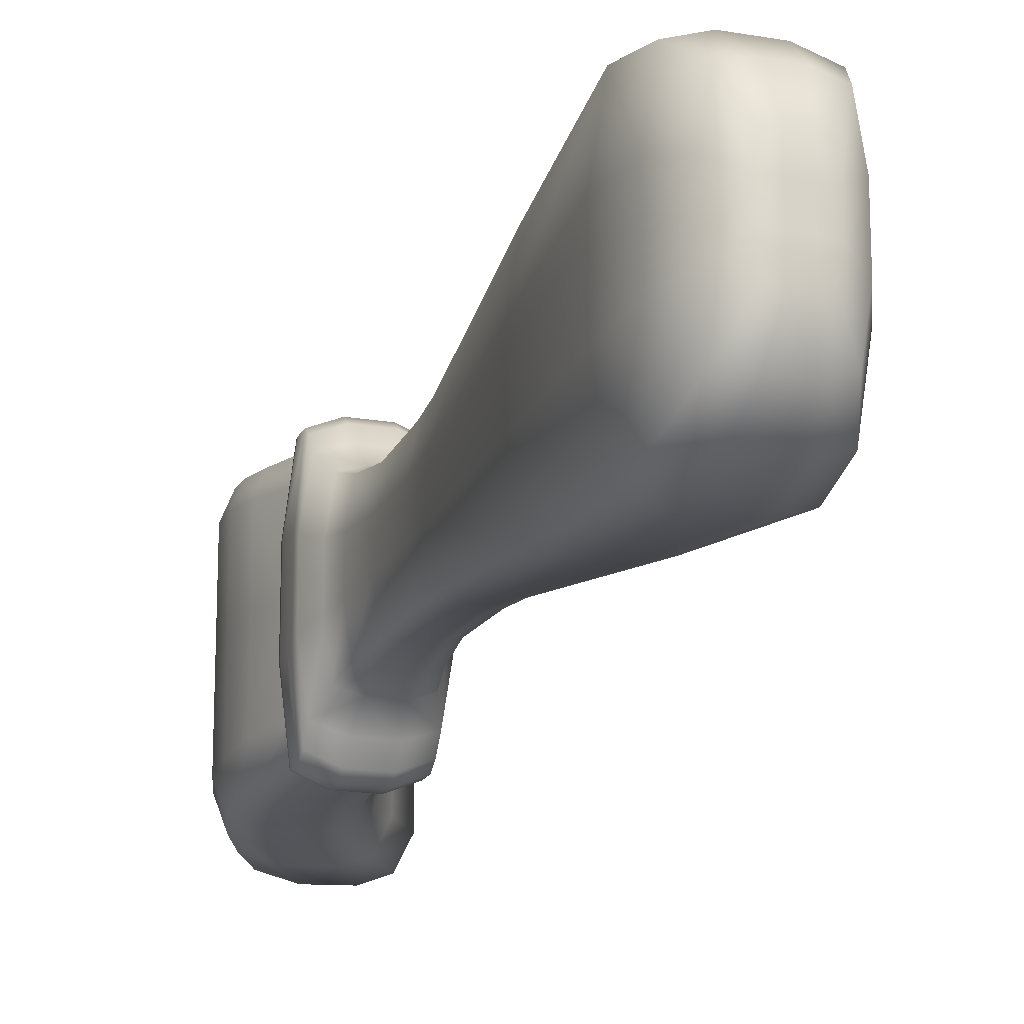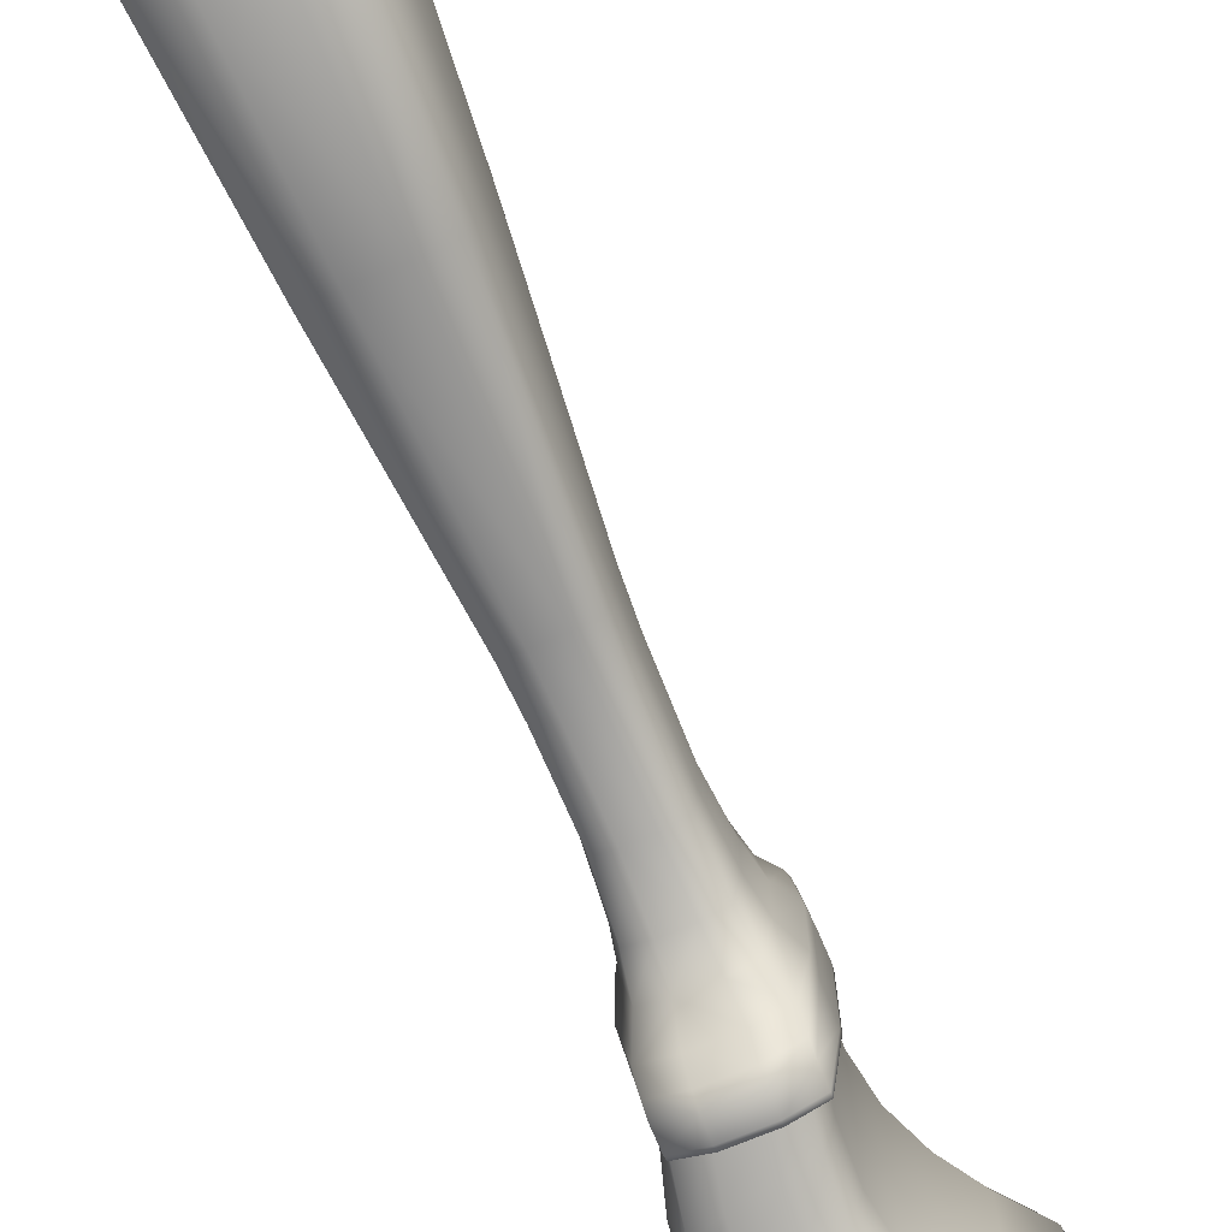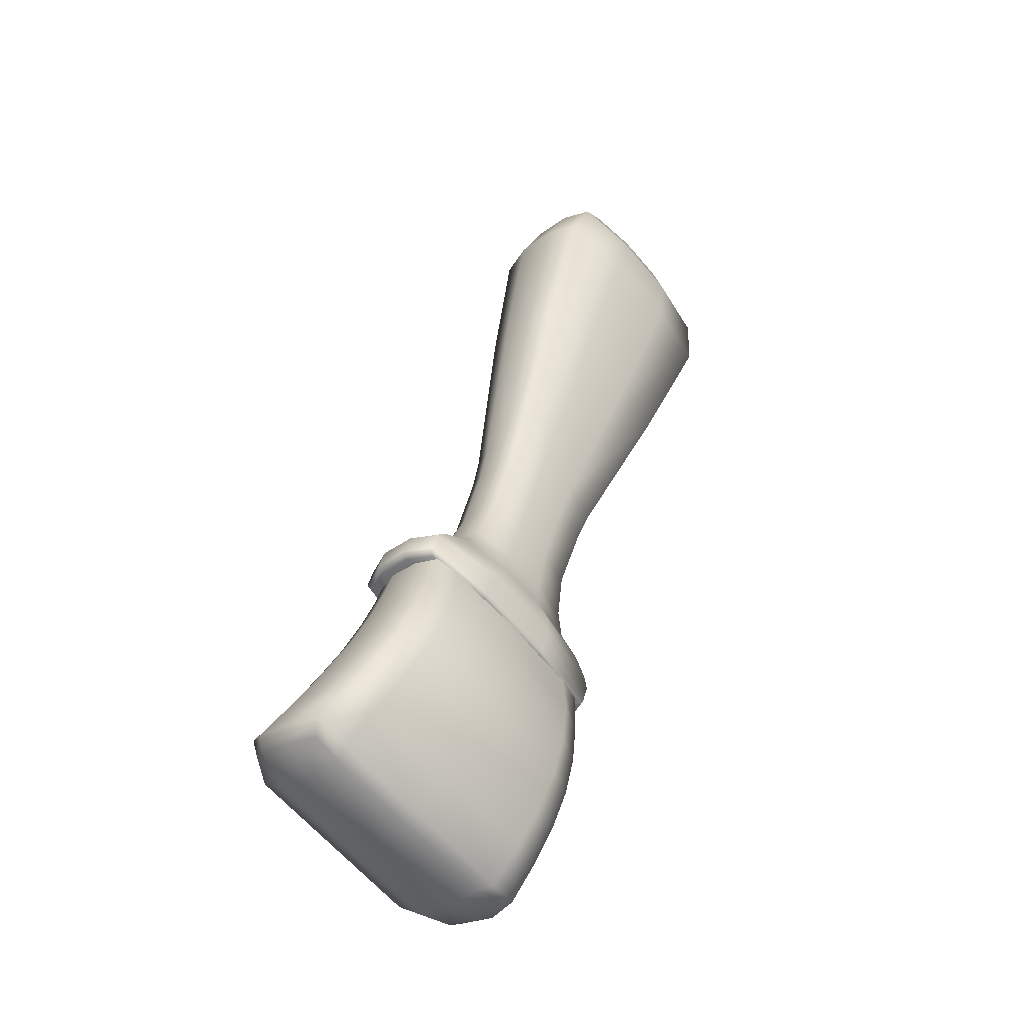
<metadata>
{"format":"obj","ext":"obj","renderer":"f3d","projection":"perspective","resolution":1024,"background":"white","views":[{"elev":-17.5,"azim":143.4,"up":"+Z"},{"elev":-72.3,"azim":-175.2,"up":"+Z"},{"elev":-63.2,"azim":40.3,"up":"+Y"}]}
</metadata>
<code>
o Cube.001_Cube.011
v 0.485 0.04854 -0.6148
v 0.5068 0.03957 -0.6085
v 0.458 0.02741 -0.6186
v 0.512 0.03315 -0.4319
v 0.5068 0.03957 -0.4095
v 0.4826 0.01908 -0.4059
v 0.458 0.06391 -0.4032
v 0.4414 0.07677 -0.4095
v 0.4149 0.0576 -0.4059
v 0.431 0.07925 -0.5848
v 0.4414 0.07677 -0.6085
v 0.4021 0.0592 -0.5875
v 0.4149 0.0576 -0.6121
v 0.3985 0.05211 -0.5811
v 0.5387 0.1274 -0.6035
v 0.5549 0.1151 -0.5979
v 0.544 0.08702 -0.6014
v 0.5628 0.1137 -0.4402
v 0.5549 0.1151 -0.4201
v 0.544 0.08702 -0.4166
v 0.5146 0.1411 -0.4145
v 0.4965 0.1484 -0.4201
v 0.5015 0.1121 -0.4107
v 0.4905 0.1548 -0.5767
v 0.4965 0.1484 -0.5979
v 0.4833 0.1216 -0.6014
v 0.4455 0.01364 -0.4357
v 0.4756 0.008233 -0.4357
v 0.4499 0.02286 -0.4083
v 0.43 0.04333 -0.3994
v 0.4111 0.05109 -0.4143
v 0.4861 0.01145 -0.4292
v 0.4826 0.01908 -0.6121
v 0.4499 0.02286 -0.6097
v 0.5266 0.09783 -0.6073
v 0.5083 0.07173 -0.611
v 0.5277 0.06199 -0.605
v 0.5516 0.08356 -0.4374
v 0.5277 0.06199 -0.413
v 0.5344 0.0569 -0.4347
v 0.4833 0.1216 -0.4166
v 0.4647 0.09786 -0.413
v 0.4823 0.08655 -0.4069
v 0.4764 0.1264 -0.5794
v 0.4647 0.09786 -0.605
v 0.4562 0.1014 -0.5821
v 0.5492 0.1944 -0.5959
v 0.5656 0.1836 -0.5908
v 0.5611 0.1459 -0.5943
v 0.5458 0.1598 -0.5997
v 0.5692 0.1862 -0.4457
v 0.5657 0.1836 -0.4272
v 0.5611 0.1459 -0.4237
v 0.569 0.1466 -0.4429
v 0.527 0.207 -0.422
v 0.5103 0.2091 -0.4272
v 0.5226 0.173 -0.4183
v 0.5051 0.1778 -0.4237
v 0.5049 0.2196 -0.5712
v 0.5103 0.2091 -0.5908
v 0.5051 0.1778 -0.5943
v 0.4995 0.1862 -0.5739
v 0.458 0.06391 -0.6148
v 0.43 0.04333 -0.6186
v 0.485 0.04854 -0.4032
v 0.458 0.02741 -0.3994
v 0.5146 0.1411 -0.6035
v 0.5015 0.1121 -0.6073
v 0.5387 0.1274 -0.4145
v 0.5266 0.09783 -0.4107
v 0.3985 0.05211 -0.4357
v 0.4198 0.02826 -0.4357
v 0.4242 0.03749 -0.4083
v 0.4111 0.05109 -0.6037
v 0.4242 0.03749 -0.6097
v 0.4823 0.08655 -0.611
v 0.5083 0.07173 -0.4069
v 0.527 0.207 -0.5959
v 0.5226 0.173 -0.5997
v 0.5492 0.1944 -0.422
v 0.5458 0.1598 -0.4183
v 0.5121 0.0331 -0.5083
v 0.431 0.07925 -0.4319
v 0.4021 0.0592 -0.4292
v 0.5629 0.1136 -0.5084
v 0.4905 0.1548 -0.4402
v 0.4451 0.01387 -0.5084
v 0.4756 0.008229 -0.5084
v 0.4862 0.01137 -0.5083
v 0.5516 0.08356 -0.5084
v 0.5344 0.05689 -0.5084
v 0.4764 0.1264 -0.4374
v 0.4562 0.1014 -0.4347
v 0.5716 0.1816 -0.5085
v 0.569 0.1466 -0.5084
v 0.5049 0.2196 -0.4457
v 0.4995 0.1862 -0.4429
v 0.3985 0.05211 -0.5084
v 0.4194 0.02849 -0.5084
v 0.4311 0.07921 -0.5083
v 0.4023 0.05912 -0.5083
v 0.4905 0.1548 -0.5084
v 0.4764 0.1264 -0.5084
v 0.4562 0.1014 -0.5084
v 0.505 0.2195 -0.5085
v 0.4996 0.1861 -0.5084
v 0.512 0.03314 -0.5848
v 0.5628 0.1137 -0.5767
v 0.4734 0.01569 -0.6037
v 0.4756 0.008233 -0.5811
v 0.4861 0.01145 -0.5875
v 0.5516 0.08356 -0.5794
v 0.5344 0.0569 -0.5821
v 0.5692 0.1862 -0.5712
v 0.569 0.1466 -0.5739
v 0.4454 0.01369 -0.5811
v 0.4197 0.02832 -0.5811
v 0.4734 0.01569 -0.4143
v 0.7114 0.7009 -0.5952
v 0.7337 0.6938 -0.5875
v 0.724 0.6495 -0.5959
v 0.7411 0.6914 -0.4793
v 0.7337 0.6938 -0.429
v 0.724 0.6495 -0.4206
v 0.6816 0.7104 -0.4213
v 0.6593 0.7176 -0.429
v 0.6416 0.6758 -0.4206
v 0.6518 0.7199 -0.5372
v 0.6593 0.7176 -0.5875
v 0.6416 0.6758 -0.5959
v 0.6334 0.6784 -0.5403
v 0.6036 0.5536 -0.5344
v 0.6518 0.7199 -0.4793
v 0.6722 0.7428 -0.487
v 0.6776 0.7411 -0.45
v 0.6916 0.7484 -0.4973
v 0.7114 0.7009 -0.4213
v 0.7159 0.7288 -0.4444
v 0.7411 0.6914 -0.5372
v 0.7378 0.7219 -0.5296
v 0.6816 0.7104 -0.5952
v 0.6941 0.7358 -0.5722
v 0.714 0.7412 -0.5192
v 0.7252 0.7376 -0.5192
v 0.714 0.7412 -0.5411
v 0.7324 0.7236 -0.45
v 0.714 0.7412 -0.4755
v 0.7324 0.7236 -0.5665
v 0.6776 0.7411 -0.5665
v 0.7028 0.7448 -0.5411
v 0.6103 0.5515 -0.5797
v 0.5683 0.3954 -0.5255
v 0.6663 0.6679 -0.4121
v 0.6305 0.545 -0.4299
v 0.7322 0.6469 -0.4762
v 0.6842 0.5279 -0.4821
v 0.6992 0.6574 -0.6044
v 0.6573 0.5365 -0.5867
v 0.5727 0.394 -0.5554
v 0.5605 0.366 -0.5245
v 0.6103 0.5515 -0.4368
v 0.586 0.3897 -0.4565
v 0.6775 0.5301 -0.4368
v 0.6214 0.3784 -0.491
v 0.6775 0.5301 -0.5797
v 0.6037 0.3841 -0.56
v 0.5647 0.3646 -0.5528
v 0.5431 0.3086 -0.524
v 0.5727 0.394 -0.4611
v 0.5773 0.3606 -0.4594
v 0.617 0.3798 -0.4611
v 0.6107 0.35 -0.492
v 0.617 0.3798 -0.5554
v 0.594 0.3553 -0.5571
v 0.5471 0.3073 -0.5514
v 0.5329 0.2716 -0.5568
v 0.5647 0.3646 -0.4638
v 0.5593 0.3034 -0.4609
v 0.6065 0.3513 -0.4638
v 0.5917 0.2931 -0.4925
v 0.6065 0.3513 -0.5528
v 0.5755 0.2983 -0.5556
v 0.5284 0.273 -0.526
v 0.5227 0.2513 -0.5642
v 0.5471 0.3073 -0.4651
v 0.5329 0.2716 -0.4597
v 0.5877 0.2944 -0.4651
v 0.5786 0.257 -0.4597
v 0.5877 0.2944 -0.5514
v 0.5786 0.257 -0.5568
v 0.5175 0.253 -0.5287
v 0.5105 0.2378 -0.5793
v 0.5466 0.2672 -0.455
v 0.5227 0.2513 -0.4524
v 0.5831 0.2556 -0.4905
v 0.5752 0.2346 -0.4524
v 0.5649 0.2614 -0.5615
v 0.5752 0.2346 -0.5642
v 0.5039 0.2399 -0.5343
v 0.5076 0.2287 -0.5924
v 0.5385 0.2463 -0.4469
v 0.5105 0.2378 -0.4372
v 0.5805 0.2329 -0.4878
v 0.5773 0.2165 -0.4372
v 0.5595 0.2396 -0.5696
v 0.5773 0.2165 -0.5793
v 0.501 0.2308 -0.539
v 0.5052 0.2211 -0.5982
v 0.5306 0.2314 -0.4303
v 0.5277 0.2223 -0.416
v 0.584 0.2144 -0.4823
v 0.5744 0.2074 -0.4241
v 0.5573 0.2229 -0.5863
v 0.5544 0.2138 -0.6006
v 0.4985 0.2232 -0.5411
v 0.4942 0.2095 -0.5411
v 0.5076 0.2287 -0.4241
v 0.5252 0.2147 -0.4096
v 0.5811 0.2053 -0.4775
v 0.572 0.1998 -0.4183
v 0.5744 0.2074 -0.5924
v 0.5519 0.2062 -0.6069
v 0.5008 0.2074 -0.5982
v 0.4934 0.2062 -0.5409
v 0.5052 0.2211 -0.4183
v 0.5209 0.201 -0.4096
v 0.5786 0.1977 -0.4754
v 0.5743 0.1839 -0.4754
v 0.572 0.1998 -0.5982
v 0.5676 0.1861 -0.5982
v 0.5 0.2041 -0.5975
v 0.4947 0.2041 -0.5394
v 0.5008 0.2074 -0.4183
v 0.5 0.2041 -0.419
v 0.5676 0.1861 -0.4183
v 0.5729 0.1809 -0.4756
v 0.5476 0.1925 -0.6069
v 0.5663 0.183 -0.5975
v 0.5586 0.1837 -0.4445
v 0.5706 0.1799 -0.4771
v 0.5643 0.1819 -0.4231
v 0.5199 0.1978 -0.4104
v 0.501 0.202 -0.4231
v 0.5663 0.183 -0.419
v 0.5464 0.1893 -0.6062
v 0.5643 0.1819 -0.5934
v 0.7322 0.6469 -0.5403
v 0.6334 0.6784 -0.4762
v 0.6036 0.5536 -0.4821
v 0.6722 0.7428 -0.5296
v 0.6916 0.7484 -0.5192
v 0.7378 0.7219 -0.487
v 0.7224 0.7385 -0.4784
v 0.7252 0.7376 -0.4973
v 0.714 0.7412 -0.4973
v 0.5683 0.3954 -0.491
v 0.6842 0.5279 -0.5344
v 0.5605 0.366 -0.492
v 0.6214 0.3784 -0.5255
v 0.5431 0.3086 -0.4925
v 0.6107 0.35 -0.5245
v 0.5284 0.273 -0.4905
v 0.5917 0.2931 -0.524
v 0.5175 0.253 -0.4878
v 0.5831 0.2556 -0.526
v 0.5039 0.2399 -0.4823
v 0.5805 0.2329 -0.5287
v 0.501 0.2308 -0.4775
v 0.584 0.2144 -0.5343
v 0.4985 0.2232 -0.4754
v 0.5811 0.2053 -0.539
v 0.4942 0.2095 -0.4754
v 0.5786 0.1977 -0.5411
v 0.4934 0.2062 -0.4756
v 0.5743 0.1839 -0.5411
v 0.4947 0.2041 -0.4771
v 0.5729 0.1809 -0.5409
v 0.5453 0.1879 -0.6017
v 0.5586 0.1837 -0.572
v 0.5706 0.1799 -0.5394
v 0.6663 0.6679 -0.6044
v 0.6992 0.6574 -0.4121
v 0.6941 0.7358 -0.4444
v 0.7159 0.7288 -0.5722
v 0.7028 0.7448 -0.5192
v 0.7028 0.7448 -0.4755
v 0.6573 0.5365 -0.4299
v 0.6305 0.545 -0.5867
v 0.6037 0.3841 -0.4565
v 0.586 0.3897 -0.56
v 0.594 0.3553 -0.4594
v 0.5773 0.3606 -0.5571
v 0.5755 0.2983 -0.4609
v 0.5593 0.3034 -0.5556
v 0.5649 0.2614 -0.455
v 0.5466 0.2672 -0.5615
v 0.5595 0.2396 -0.4469
v 0.5385 0.2463 -0.5696
v 0.5306 0.2314 -0.5863
v 0.5573 0.2229 -0.4303
v 0.5544 0.2138 -0.416
v 0.5277 0.2223 -0.6006
v 0.5519 0.2062 -0.4096
v 0.5252 0.2147 -0.6069
v 0.5476 0.1925 -0.4096
v 0.5209 0.201 -0.6069
v 0.5199 0.1978 -0.6062
v 0.5068 0.2002 -0.4445
v 0.52 0.196 -0.4148
v 0.5464 0.1893 -0.4104
v 0.5453 0.1879 -0.4148
v 0.501 0.202 -0.5934
v 0.52 0.196 -0.6017
v 0.6943 0.7475 -0.4784
v 0.7028 0.7448 -0.4973
v 0.5068 0.2002 -0.572
v 0.7224 0.7385 -0.5381
v 0.6943 0.7475 -0.5381
f 1 2 3
f 4 5 6
f 7 8 9
f 10 11 12
f 12 13 14
f 15 16 17
f 18 19 20
f 21 22 23
f 24 25 26
f 27 28 29
f 30 9 31
f 32 6 28
f 3 33 34
f 35 17 36
f 37 1 36
f 38 20 39
f 40 39 5
f 23 41 42
f 43 42 8
f 44 26 45
f 46 45 10
f 47 48 49
f 50 49 16
f 51 52 53
f 54 53 19
f 55 56 57
f 57 58 21
f 59 60 61
f 62 61 25
f 11 63 13
f 63 1 64
f 5 65 66
f 65 7 30
f 25 67 68
f 67 15 35
f 19 69 20
f 69 21 70
f 71 72 73
f 72 27 73
f 6 66 29
f 66 30 73
f 13 64 74
f 64 3 75
f 26 68 45
f 68 35 76
f 45 76 11
f 76 36 63
f 20 70 77
f 70 23 43
f 39 77 65
f 77 43 7
f 60 78 79
f 78 47 50
f 61 79 67
f 79 50 15
f 52 80 53
f 80 55 81
f 53 81 19
f 81 57 69
f 82 4 32
f 8 83 84
f 9 84 71
f 85 18 38
f 22 86 41
f 87 88 28
f 89 32 88
f 90 38 40
f 91 40 4
f 41 92 42
f 42 93 83
f 94 51 54
f 95 54 18
f 56 96 58
f 58 97 22
f 98 99 72
f 99 87 27
f 100 10 12
f 101 12 98
f 102 24 44
f 103 44 46
f 104 46 10
f 105 59 62
f 106 62 24
f 2 107 33
f 16 108 17
f 34 109 110
f 33 111 110
f 17 112 37
f 37 113 2
f 48 114 49
f 49 115 16
f 74 75 14
f 75 34 116
f 107 82 111
f 108 85 112
f 116 110 87
f 111 89 88
f 112 90 113
f 113 91 107
f 114 94 115
f 115 95 108
f 14 117 98
f 117 116 99
f 83 100 84
f 84 101 98
f 86 102 92
f 92 103 93
f 93 104 83
f 96 105 97
f 97 106 86
f 2 33 3
f 32 4 6
f 30 7 9
f 11 13 12
f 13 74 14
f 35 15 17
f 38 18 20
f 22 41 23
f 44 24 26
f 28 118 29
f 73 30 31
f 6 118 28
f 33 109 34
f 17 37 36
f 2 1 37
f 40 38 39
f 4 40 5
f 43 23 42
f 7 43 8
f 46 44 45
f 45 11 10
f 50 47 49
f 15 50 16
f 54 51 53
f 18 54 19
f 56 58 57
f 58 22 21
f 62 59 61
f 24 62 25
f 63 64 13
f 1 3 64
f 6 5 66
f 66 65 30
f 26 25 68
f 68 67 35
f 69 70 20
f 21 23 70
f 31 71 73
f 27 29 73
f 118 6 29
f 29 66 73
f 64 75 74
f 3 34 75
f 68 76 45
f 35 36 76
f 76 63 11
f 36 1 63
f 39 20 77
f 77 70 43
f 5 39 65
f 65 77 7
f 61 60 79
f 79 78 50
f 25 61 67
f 67 79 15
f 80 81 53
f 55 57 81
f 81 69 19
f 57 21 69
f 89 82 32
f 9 8 84
f 31 9 71
f 90 85 38
f 86 92 41
f 27 87 28
f 32 28 88
f 91 90 40
f 82 91 4
f 92 93 42
f 8 42 83
f 95 94 54
f 85 95 18
f 96 97 58
f 97 86 22
f 71 98 72
f 72 99 27
f 101 100 12
f 12 14 98
f 103 102 44
f 104 103 46
f 100 104 10
f 106 105 62
f 102 106 24
f 107 111 33
f 108 112 17
f 116 34 110
f 109 33 110
f 112 113 37
f 113 107 2
f 114 115 49
f 115 108 16
f 75 117 14
f 117 75 116
f 82 89 111
f 85 90 112
f 110 88 87
f 110 111 88
f 90 91 113
f 91 82 107
f 94 95 115
f 95 85 108
f 117 99 98
f 116 87 99
f 100 101 84
f 71 84 98
f 102 103 92
f 103 104 93
f 104 100 83
f 105 106 97
f 106 102 86
f 119 120 121
f 122 123 124
f 125 126 127
f 128 129 130
f 131 130 132
f 133 126 134
f 134 135 136
f 137 123 138
f 139 120 140
f 141 129 142
f 143 144 145
f 138 146 147
f 140 148 144
f 142 149 150
f 132 151 152
f 153 127 154
f 155 124 156
f 157 121 158
f 152 159 160
f 154 161 162
f 156 163 164
f 158 165 166
f 160 167 168
f 162 169 170
f 164 171 172
f 166 173 174
f 168 175 176
f 170 177 178
f 172 179 180
f 174 181 182
f 183 176 184
f 178 185 186
f 180 187 188
f 182 189 190
f 191 184 192
f 193 186 194
f 195 188 196
f 197 190 198
f 199 192 200
f 201 194 202
f 203 196 204
f 205 198 206
f 207 200 208
f 209 202 210
f 211 204 212
f 213 206 214
f 215 208 216
f 210 217 218
f 219 212 220
f 214 221 222
f 216 223 224
f 218 225 226
f 227 220 228
f 222 229 230
f 224 231 232
f 226 233 234
f 228 235 236
f 237 230 238
f 239 240 241
f 242 234 243
f 236 244 240
f 245 238 246
f 120 139 121
f 139 122 247
f 126 133 127
f 133 128 248
f 127 248 249
f 248 131 249
f 129 128 250
f 128 133 250
f 149 250 251
f 250 134 251
f 123 122 252
f 122 139 252
f 147 253 254
f 255 254 143
f 146 252 254
f 252 140 254
f 161 249 256
f 249 132 256
f 121 247 257
f 247 155 257
f 169 256 258
f 256 152 258
f 165 257 259
f 257 156 259
f 177 258 260
f 258 160 260
f 173 259 261
f 259 164 261
f 185 260 186
f 260 168 262
f 181 261 263
f 261 172 263
f 186 262 194
f 262 183 264
f 189 263 190
f 263 180 265
f 194 264 202
f 264 191 266
f 190 265 198
f 265 195 267
f 202 266 217
f 266 199 268
f 198 267 206
f 267 203 269
f 217 268 225
f 268 207 270
f 206 269 221
f 269 211 271
f 225 270 233
f 270 215 272
f 221 271 229
f 271 219 273
f 233 272 274
f 272 216 274
f 229 273 230
f 273 227 275
f 234 274 276
f 274 224 276
f 230 275 277
f 275 228 277
f 278 246 279
f 279 280 239
f 238 277 280
f 277 236 280
f 129 141 130
f 141 119 281
f 123 137 124
f 137 125 282
f 126 125 283
f 125 137 283
f 120 119 284
f 119 141 284
f 251 285 150
f 285 143 145
f 135 283 286
f 283 138 286
f 148 284 145
f 284 142 145
f 124 282 287
f 282 153 287
f 130 281 288
f 281 157 288
f 163 287 289
f 287 154 289
f 151 288 290
f 288 158 290
f 171 289 291
f 289 162 291
f 159 290 292
f 290 166 292
f 179 291 293
f 291 170 293
f 167 292 294
f 292 174 294
f 187 293 188
f 293 178 295
f 175 294 176
f 294 182 296
f 188 295 196
f 295 193 297
f 176 296 184
f 296 197 205
f 196 297 204
f 297 201 209
f 184 298 192
f 298 205 299
f 204 300 301
f 300 209 301
f 192 299 302
f 299 213 302
f 212 301 303
f 301 210 303
f 200 302 304
f 302 214 222
f 220 303 235
f 303 218 305
f 208 304 306
f 304 222 306
f 235 305 244
f 305 226 242
f 223 306 231
f 306 237 307
f 276 308 243
f 308 239 309
f 244 310 241
f 310 242 311
f 231 307 312
f 307 245 313
f 314 286 136
f 286 147 315
f 136 315 251
f 315 255 285
f 312 313 316
f 313 278 316
f 232 316 276
f 157 119 121
f 155 122 124
f 153 125 127
f 131 128 130
f 130 151 132
f 126 135 134
f 135 314 136
f 123 146 138
f 120 148 140
f 129 149 142
f 144 317 145
f 146 253 147
f 148 317 144
f 149 318 150
f 151 159 152
f 127 161 154
f 124 163 156
f 121 165 158
f 159 167 160
f 161 169 162
f 163 171 164
f 165 173 166
f 167 175 168
f 169 177 170
f 171 179 172
f 173 181 174
f 183 168 176
f 177 185 178
f 179 187 180
f 181 189 182
f 191 183 184
f 193 178 186
f 195 180 188
f 197 182 190
f 199 191 192
f 201 193 194
f 203 195 196
f 205 197 198
f 207 199 200
f 209 201 202
f 211 203 204
f 213 205 206
f 215 207 208
f 202 217 210
f 219 211 212
f 206 221 214
f 208 223 216
f 217 225 218
f 227 219 220
f 221 229 222
f 223 231 224
f 225 233 226
f 220 235 228
f 237 222 230
f 231 312 232
f 242 226 234
f 235 244 236
f 245 237 238
f 311 239 241
f 309 242 243
f 244 241 240
f 278 245 246
f 139 247 121
f 122 155 247
f 133 248 127
f 128 131 248
f 161 127 249
f 131 132 249
f 149 129 250
f 133 134 250
f 318 149 251
f 134 136 251
f 146 123 252
f 139 140 252
f 255 147 254
f 254 144 143
f 253 146 254
f 140 144 254
f 169 161 256
f 132 152 256
f 165 121 257
f 155 156 257
f 177 169 258
f 152 160 258
f 173 165 259
f 156 164 259
f 185 177 260
f 160 168 260
f 181 173 261
f 164 172 261
f 260 262 186
f 168 183 262
f 189 181 263
f 172 180 263
f 262 264 194
f 183 191 264
f 263 265 190
f 180 195 265
f 264 266 202
f 191 199 266
f 265 267 198
f 195 203 267
f 266 268 217
f 199 207 268
f 267 269 206
f 203 211 269
f 268 270 225
f 207 215 270
f 269 271 221
f 211 219 271
f 270 272 233
f 215 216 272
f 271 273 229
f 219 227 273
f 234 233 274
f 216 224 274
f 273 275 230
f 227 228 275
f 243 234 276
f 224 232 276
f 238 230 277
f 228 236 277
f 246 280 279
f 280 240 239
f 246 238 280
f 236 240 280
f 141 281 130
f 119 157 281
f 137 282 124
f 125 153 282
f 135 126 283
f 137 138 283
f 148 120 284
f 141 142 284
f 318 251 150
f 150 285 145
f 314 135 286
f 138 147 286
f 317 148 145
f 142 150 145
f 163 124 287
f 153 154 287
f 151 130 288
f 157 158 288
f 171 163 289
f 154 162 289
f 159 151 290
f 158 166 290
f 179 171 291
f 162 170 291
f 167 159 292
f 166 174 292
f 187 179 293
f 170 178 293
f 175 167 294
f 174 182 294
f 293 295 188
f 178 193 295
f 294 296 176
f 182 197 296
f 295 297 196
f 193 201 297
f 296 298 184
f 298 296 205
f 297 300 204
f 300 297 209
f 298 299 192
f 205 213 299
f 212 204 301
f 209 210 301
f 200 192 302
f 213 214 302
f 220 212 303
f 210 218 303
f 208 200 304
f 304 302 222
f 303 305 235
f 218 226 305
f 223 208 306
f 222 237 306
f 305 310 244
f 310 305 242
f 306 307 231
f 237 245 307
f 308 309 243
f 239 311 309
f 310 311 241
f 242 309 311
f 307 313 312
f 245 278 313
f 286 315 136
f 147 255 315
f 315 285 251
f 255 143 285
f 232 312 316
f 278 279 316
f 316 308 276

</code>
